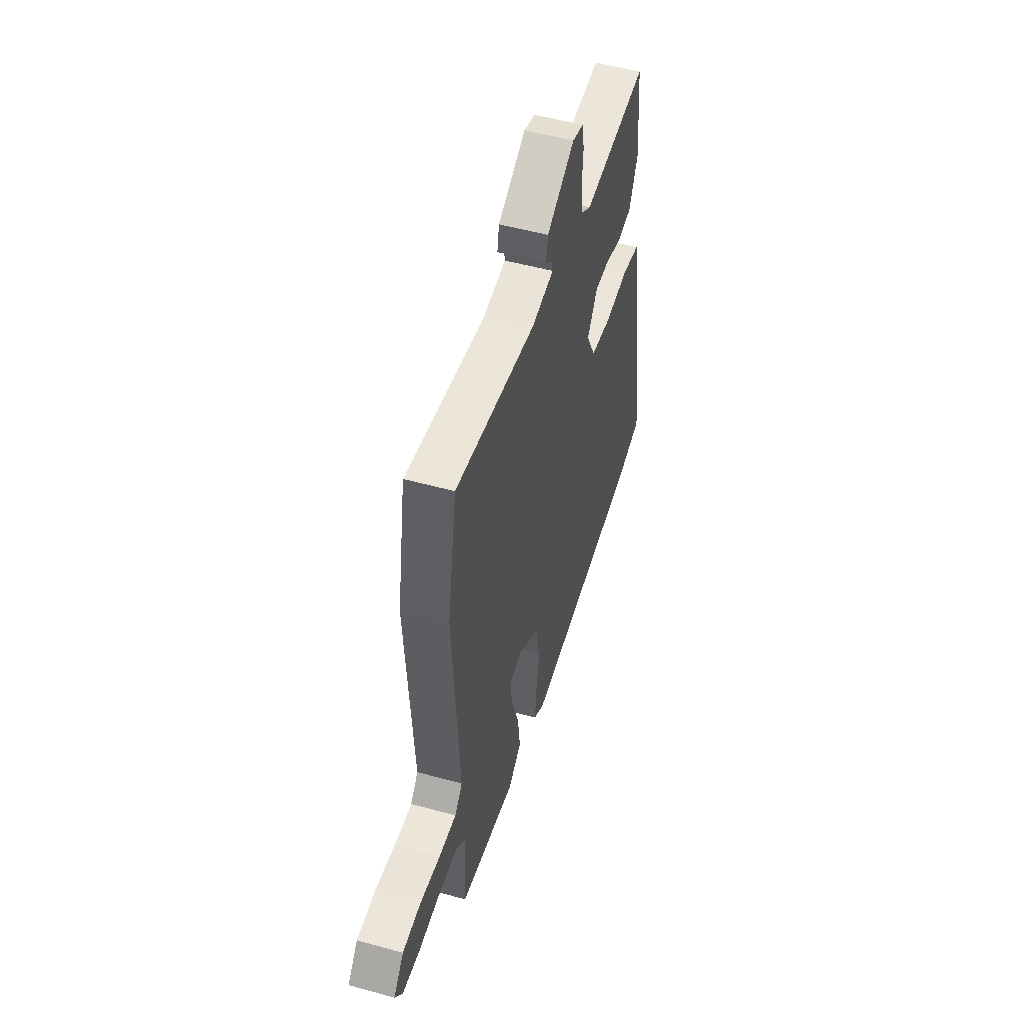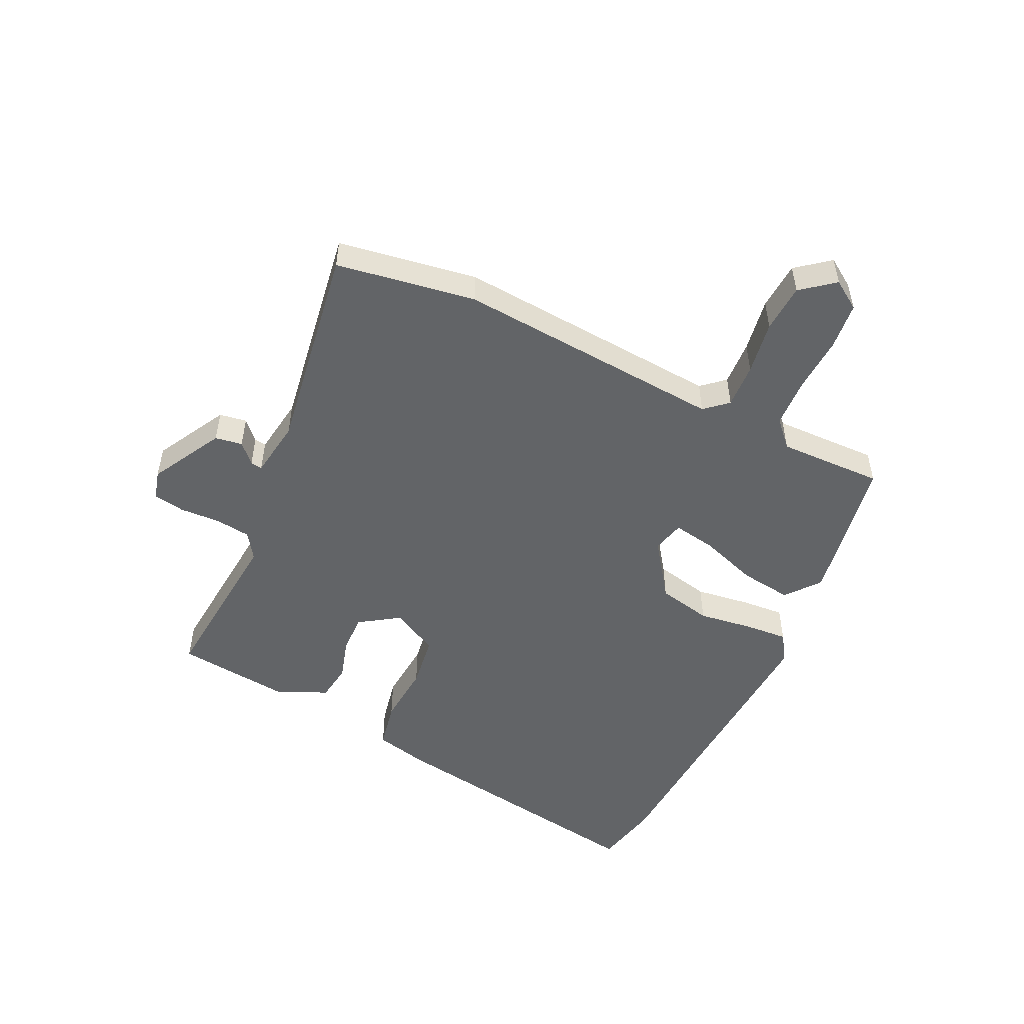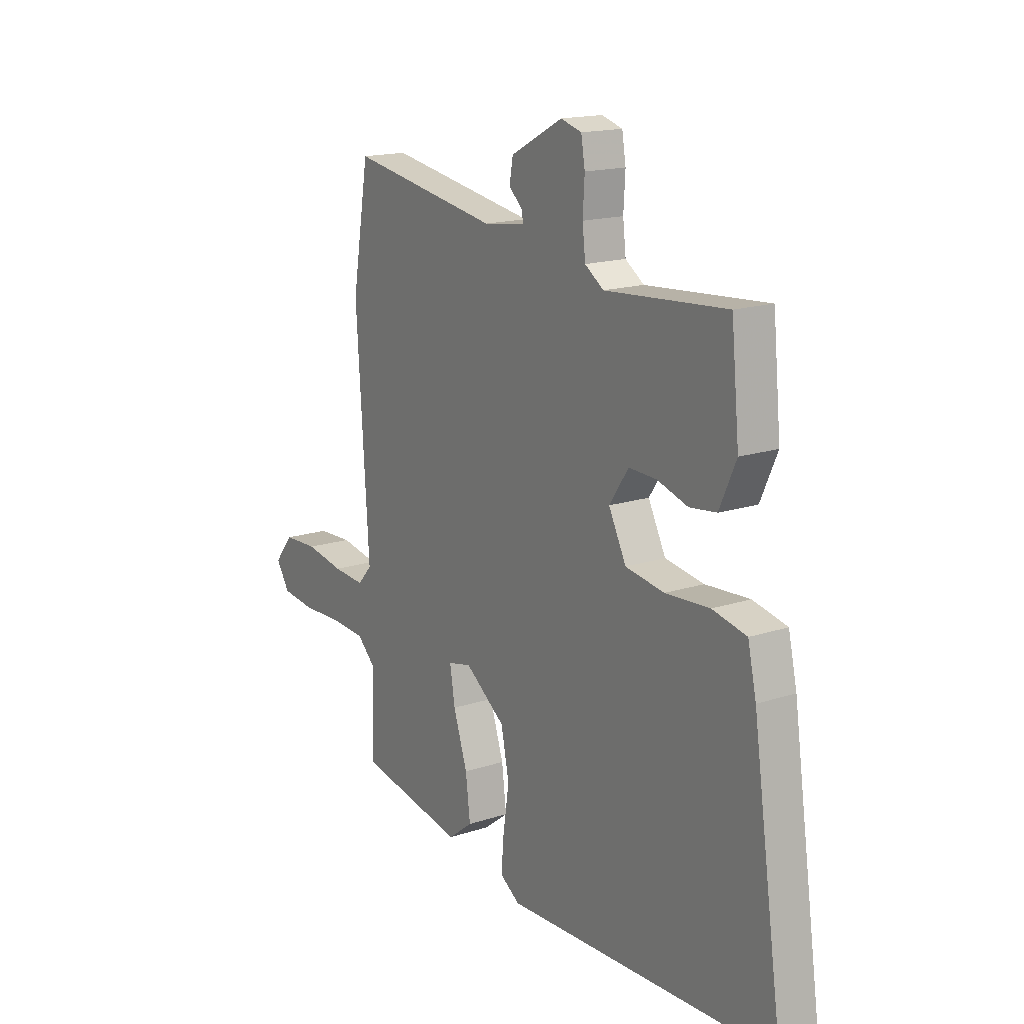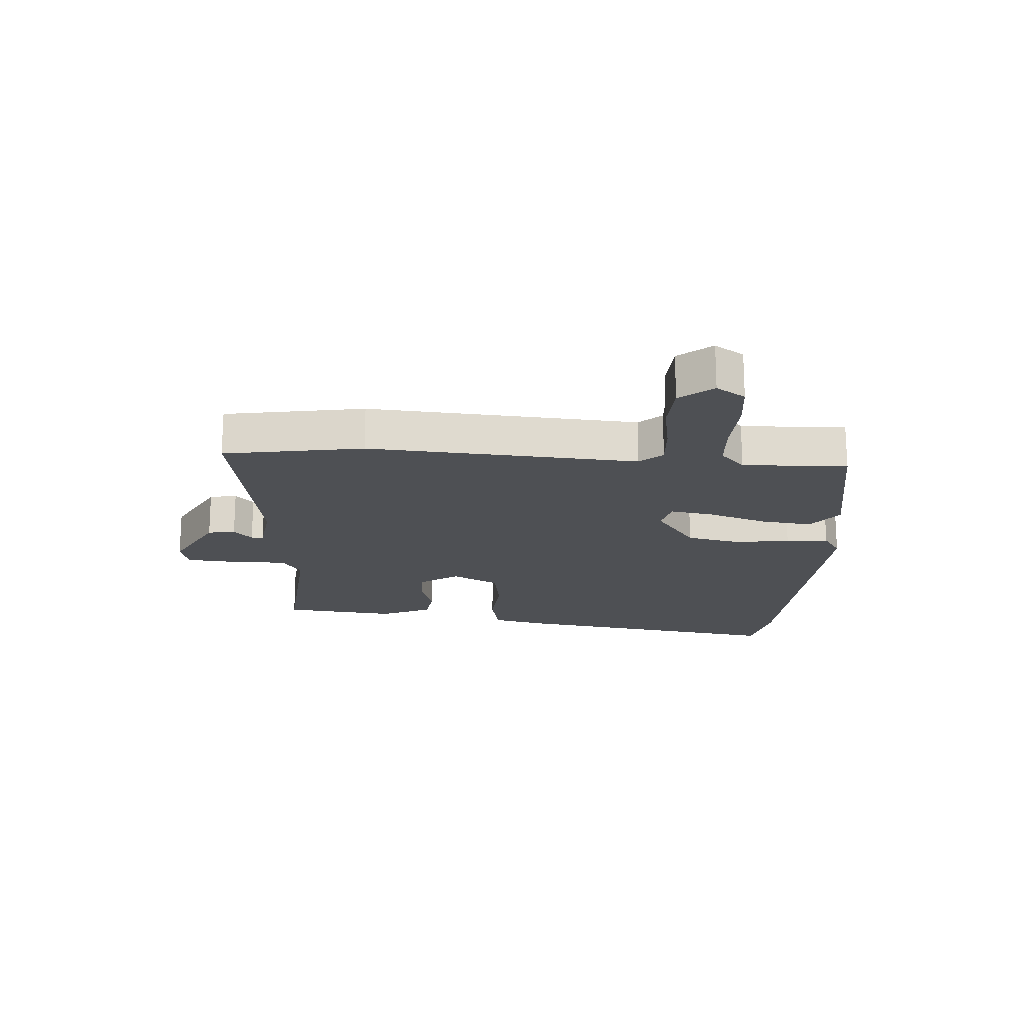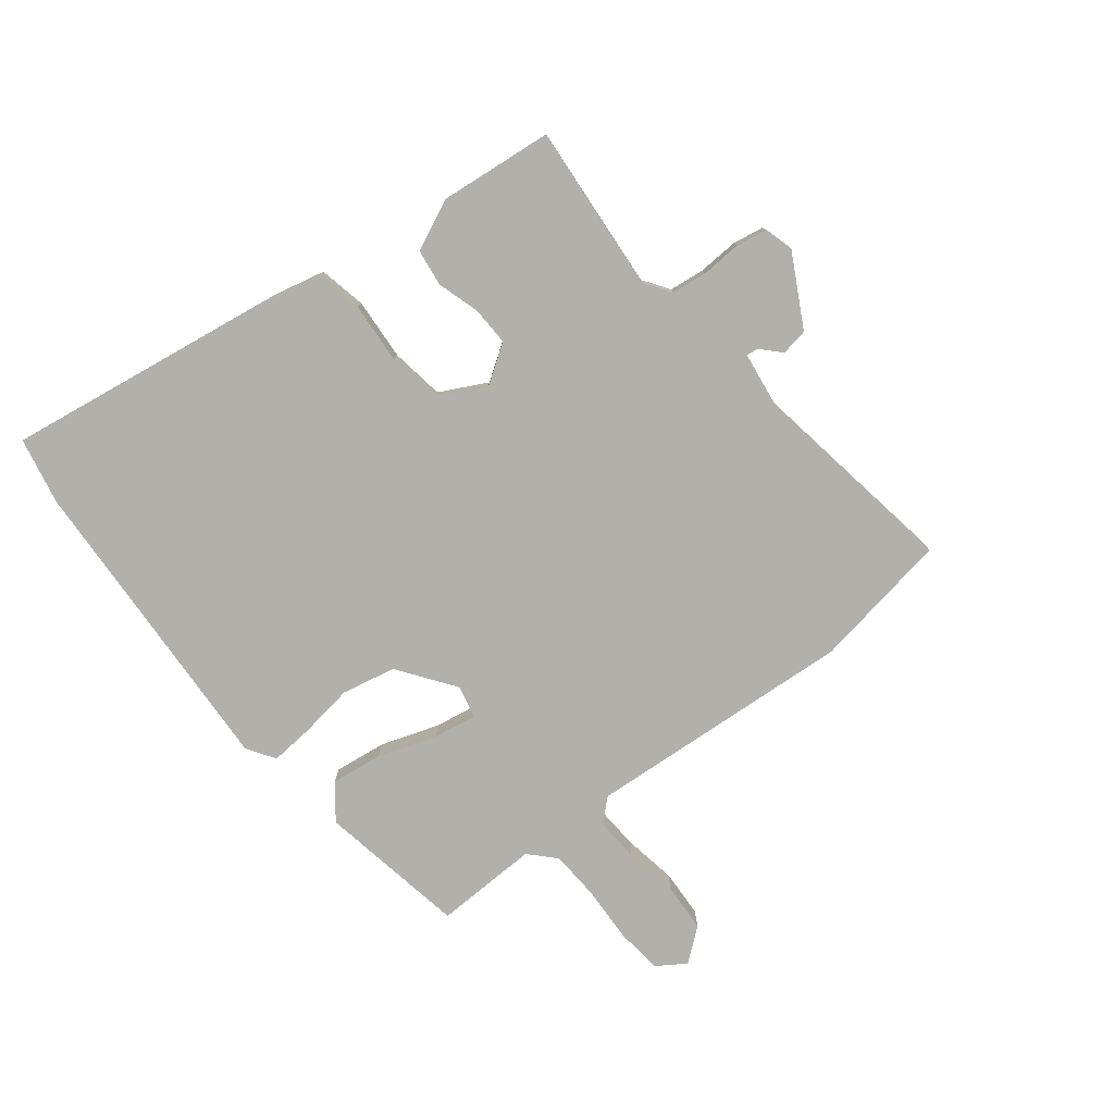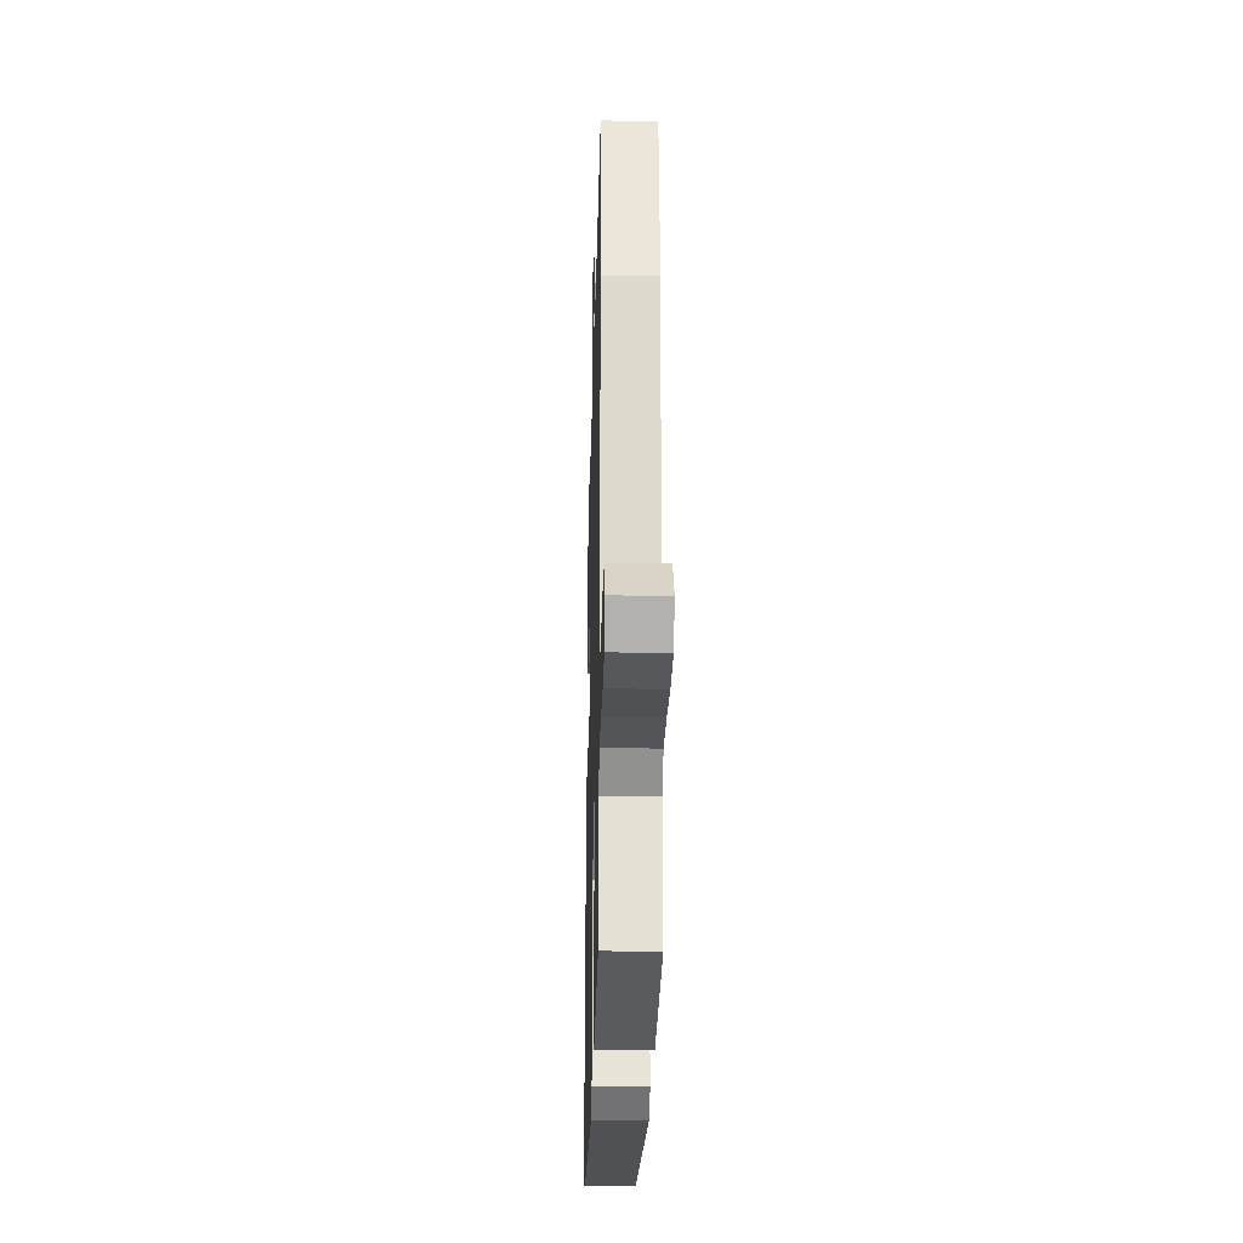
<metadata>
{"format":"obj","ext":"obj","renderer":"f3d","projection":"perspective","resolution":1024,"background":"white","views":[{"elev":51.8,"azim":106.7,"up":"+Z"},{"elev":-51.1,"azim":63.9,"up":"+Y"},{"elev":16.6,"azim":-123.6,"up":"+Z"},{"elev":-18.7,"azim":86.0,"up":"+Y"},{"elev":-78.5,"azim":-52.1,"up":"+Y"},{"elev":-22.2,"azim":88.5,"up":"+Z"}]}
</metadata>
<code>
v 0.483 0.07 0.6
v 0.523 0.07 0.365
v 0.493 0.07 -0.09
v 0.527 0.07 -0.128
v 0.603 0.07 -0.123
v 0.694 0.07 -0.107
v 0.776 0.07 -0.111
v 0.821 0.07 -0.166
v 0.789 0.07 -0.215
v 0.71 0.07 -0.224
v 0.615 0.07 -0.22
v 0.531 0.07 -0.225
v 0.488 0.07 -0.266
v 0.494 0.07 -0.443
v 0.242 0.07 -0.489
v 0.184 0.07 -0.444
v 0.195 0.07 -0.356
v 0.228 0.07 -0.257
v 0.24 0.07 -0.184
v 0.185 0.07 -0.171
v 0.09 0.07 -0.24
v 0.071 0.07 -0.332
v 0.085 0.07 -0.425
v 0.091 0.07 -0.497
v 0.044 0.07 -0.528
v -0.481 0.07 -0.504
v -0.594 0.07 -0.481
v -0.524 0.07 -0.007
v -0.504 0.07 0.081
v -0.424 0.07 0.098
v -0.32 0.07 0.091
v -0.229 0.07 0.105
v -0.188 0.07 0.185
v -0.233 0.07 0.251
v -0.298 0.07 0.249
v -0.37 0.07 0.227
v -0.433 0.07 0.235
v -0.472 0.07 0.321
v -0.453 0.07 0.513
v -0.168 0.07 0.491
v -0.124 0.07 0.521
v -0.117 0.07 0.581
v -0.121 0.07 0.65
v -0.112 0.07 0.703
v -0.063 0.07 0.717
v 0.059 0.07 0.652
v 0.067 0.07 0.606
v 0.035 0.07 0.575
v 0.032 0.07 0.555
v 0.13 0.07 0.542
v 0.483 0 0.6
v 0.523 0 0.365
v 0.493 0 -0.09
v 0.527 0 -0.128
v 0.603 0 -0.123
v 0.694 0 -0.107
v 0.776 0 -0.111
v 0.821 0 -0.166
v 0.789 0 -0.215
v 0.71 0 -0.224
v 0.615 0 -0.22
v 0.531 0 -0.225
v 0.488 0 -0.266
v 0.494 0 -0.443
v 0.242 0 -0.489
v 0.184 0 -0.444
v 0.195 0 -0.356
v 0.228 0 -0.257
v 0.24 0 -0.184
v 0.185 0 -0.171
v 0.09 0 -0.24
v 0.071 0 -0.332
v 0.085 0 -0.425
v 0.091 0 -0.497
v 0.044 0 -0.528
v -0.481 0 -0.504
v -0.594 0 -0.481
v -0.524 0 -0.007
v -0.504 0 0.081
v -0.424 0 0.098
v -0.32 0 0.091
v -0.229 0 0.105
v -0.188 0 0.185
v -0.233 0 0.251
v -0.298 0 0.249
v -0.37 0 0.227
v -0.433 0 0.235
v -0.472 0 0.321
v -0.453 0 0.513
v -0.168 0 0.491
v -0.124 0 0.521
v -0.117 0 0.581
v -0.121 0 0.65
v -0.112 0 0.703
v -0.063 0 0.717
v 0.059 0 0.652
v 0.067 0 0.606
v 0.035 0 0.575
v 0.032 0 0.555
v 0.13 0 0.542
f 45 46 47 48
f 45 48 49
f 42 43 44 45
f 41 42 45 49
f 40 41 49 50
f 38 39 40
f 35 36 37 38
f 34 35 38 40
f 33 34 40 50
f 28 29 30 31
f 28 31 32
f 27 28 32
f 26 27 32
f 22 23 24 25
f 22 25 26 32
f 15 16 17 18
f 13 14 15 18
f 12 13 18 19
f 11 12 19 20
f 9 10 11 20
f 5 6 7 8
f 4 5 8 9
f 50 1 2 3
f 32 33 50 3
f 21 22 32
f 20 21 32
f 4 9 20 32
f 3 4 32
f 98 97 96 95
f 99 98 95
f 95 94 93 92
f 99 95 92 91
f 100 99 91 90
f 90 89 88
f 88 87 86 85
f 90 88 85 84
f 100 90 84 83
f 81 80 79 78
f 82 81 78
f 82 78 77
f 82 77 76
f 75 74 73 72
f 82 76 75 72
f 68 67 66 65
f 68 65 64 63
f 69 68 63 62
f 70 69 62 61
f 70 61 60 59
f 58 57 56 55
f 59 58 55 54
f 53 52 51 100
f 53 100 83 82
f 82 72 71
f 82 71 70
f 82 70 59 54
f 82 54 53
f 1 51 52 2
f 2 52 53 3
f 3 53 54 4
f 4 54 55 5
f 5 55 56 6
f 6 56 57 7
f 7 57 58 8
f 8 58 59 9
f 9 59 60 10
f 10 60 61 11
f 11 61 62 12
f 12 62 63 13
f 13 63 64 14
f 14 64 65 15
f 15 65 66 16
f 16 66 67 17
f 17 67 68 18
f 18 68 69 19
f 19 69 70 20
f 20 70 71 21
f 21 71 72 22
f 22 72 73 23
f 23 73 74 24
f 24 74 75 25
f 25 75 76 26
f 26 76 77 27
f 27 77 78 28
f 28 78 79 29
f 29 79 80 30
f 30 80 81 31
f 31 81 82 32
f 32 82 83 33
f 33 83 84 34
f 34 84 85 35
f 35 85 86 36
f 36 86 87 37
f 37 87 88 38
f 38 88 89 39
f 39 89 90 40
f 40 90 91 41
f 41 91 92 42
f 42 92 93 43
f 43 93 94 44
f 44 94 95 45
f 45 95 96 46
f 46 96 97 47
f 47 97 98 48
f 48 98 99 49
f 49 99 100 50
f 50 100 51 1

</code>
